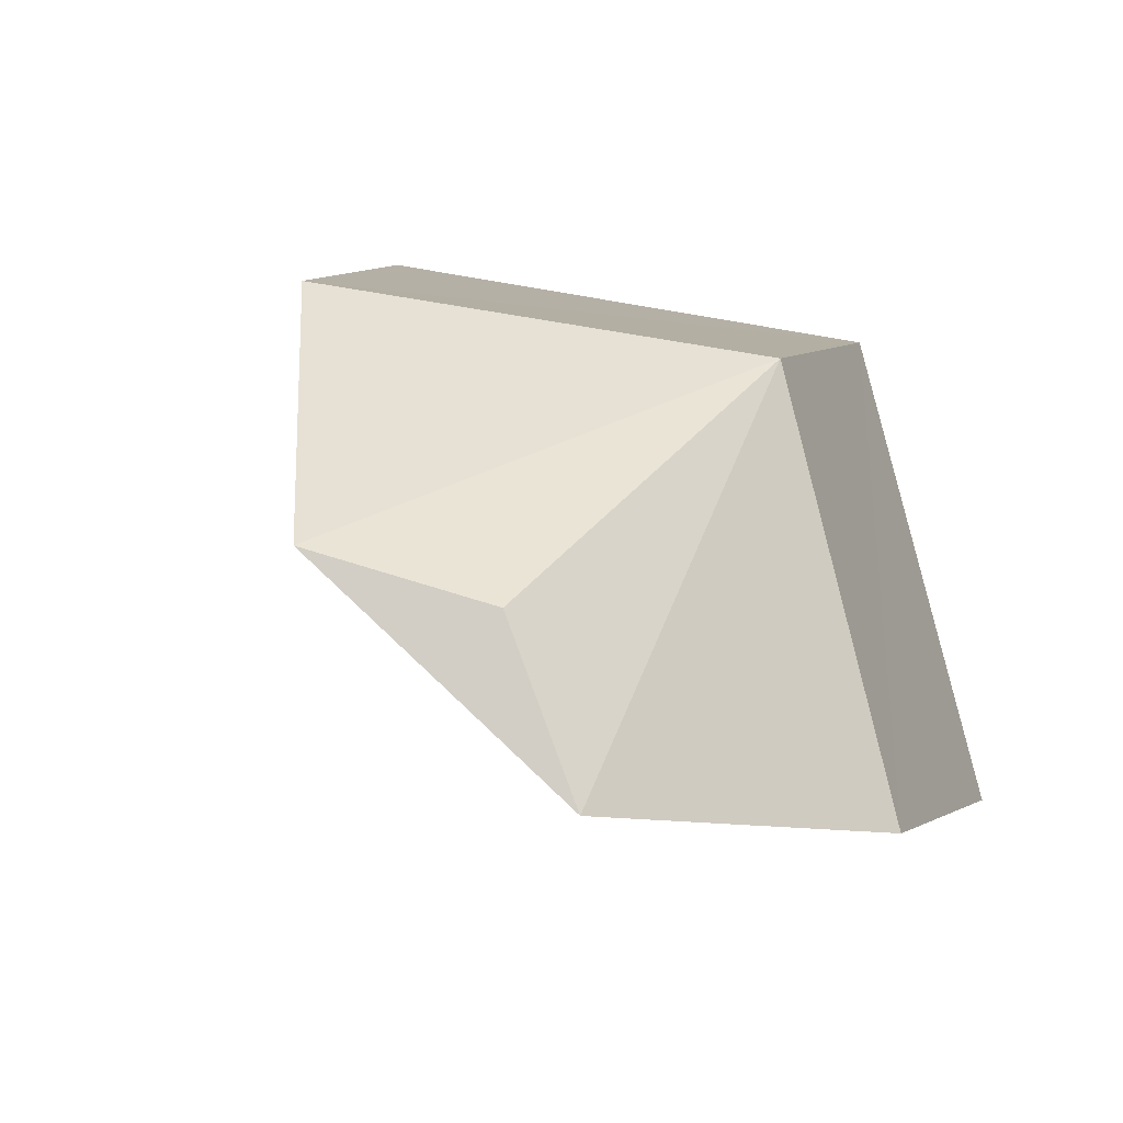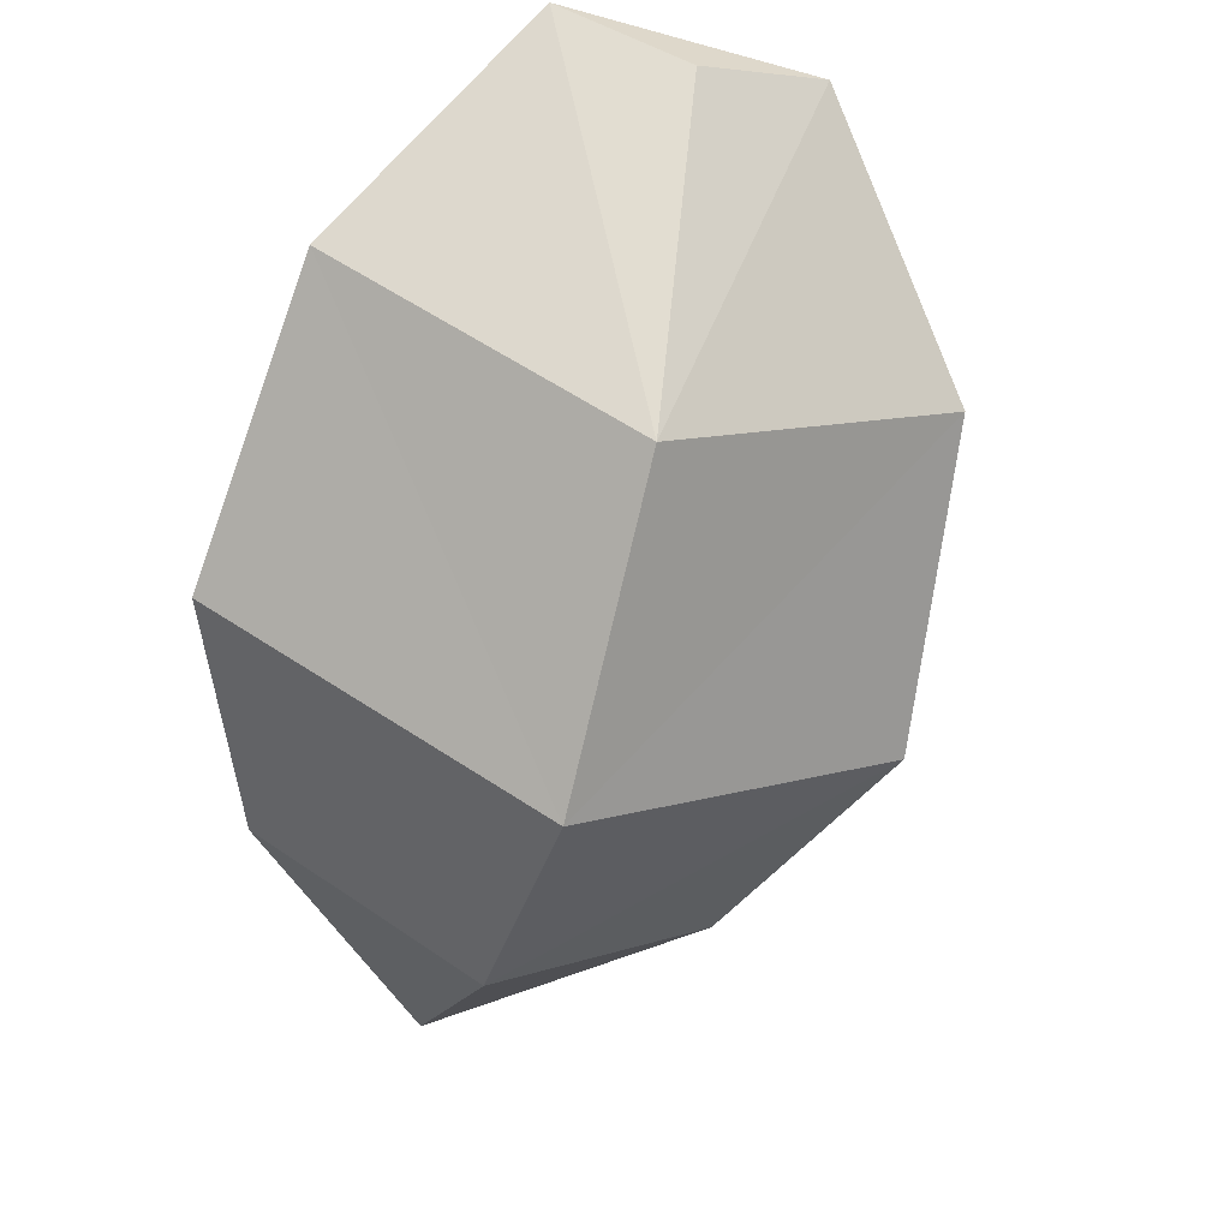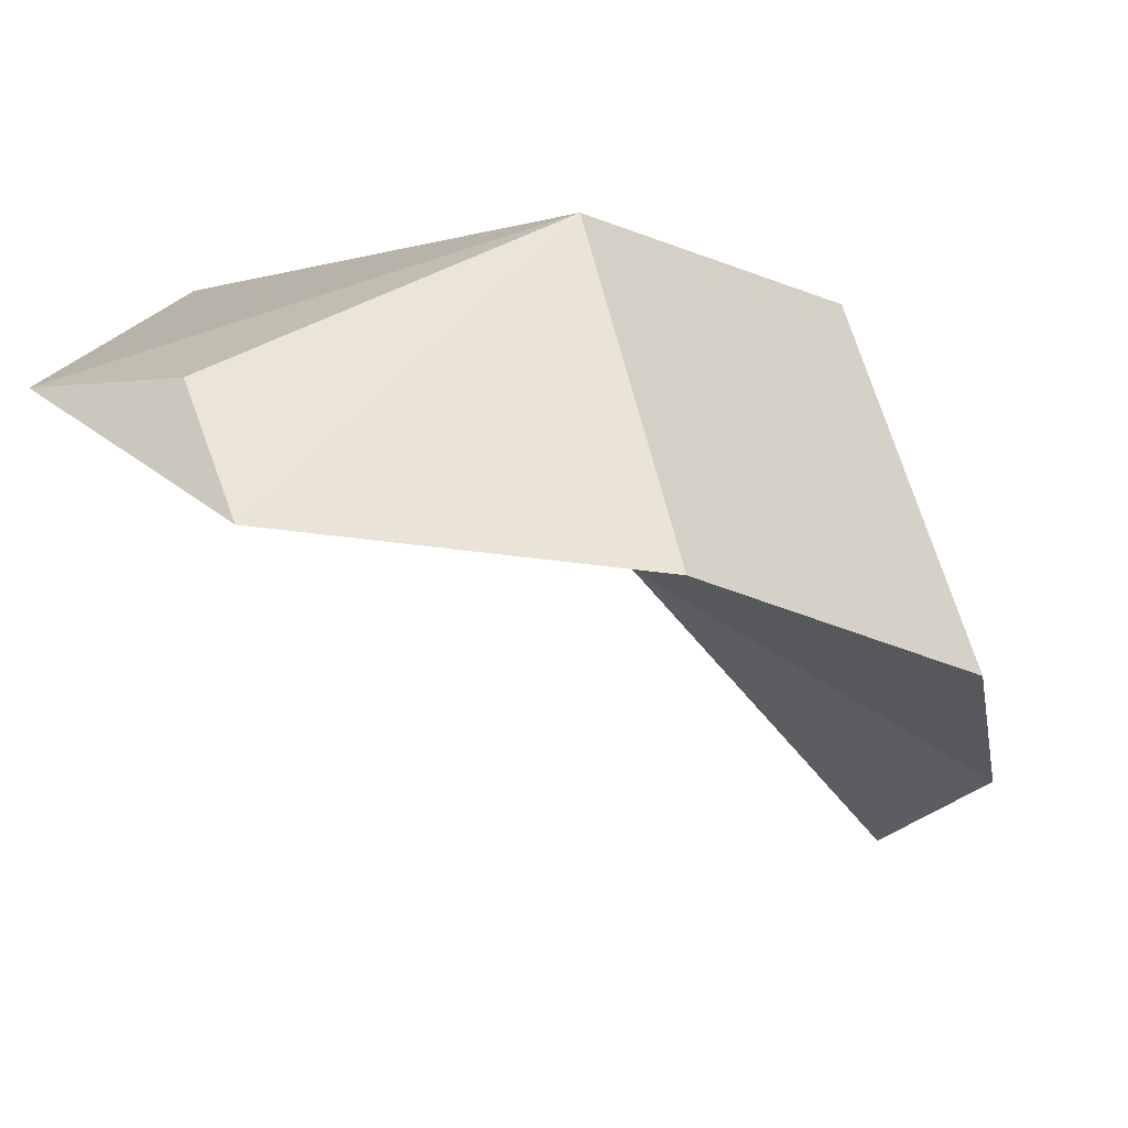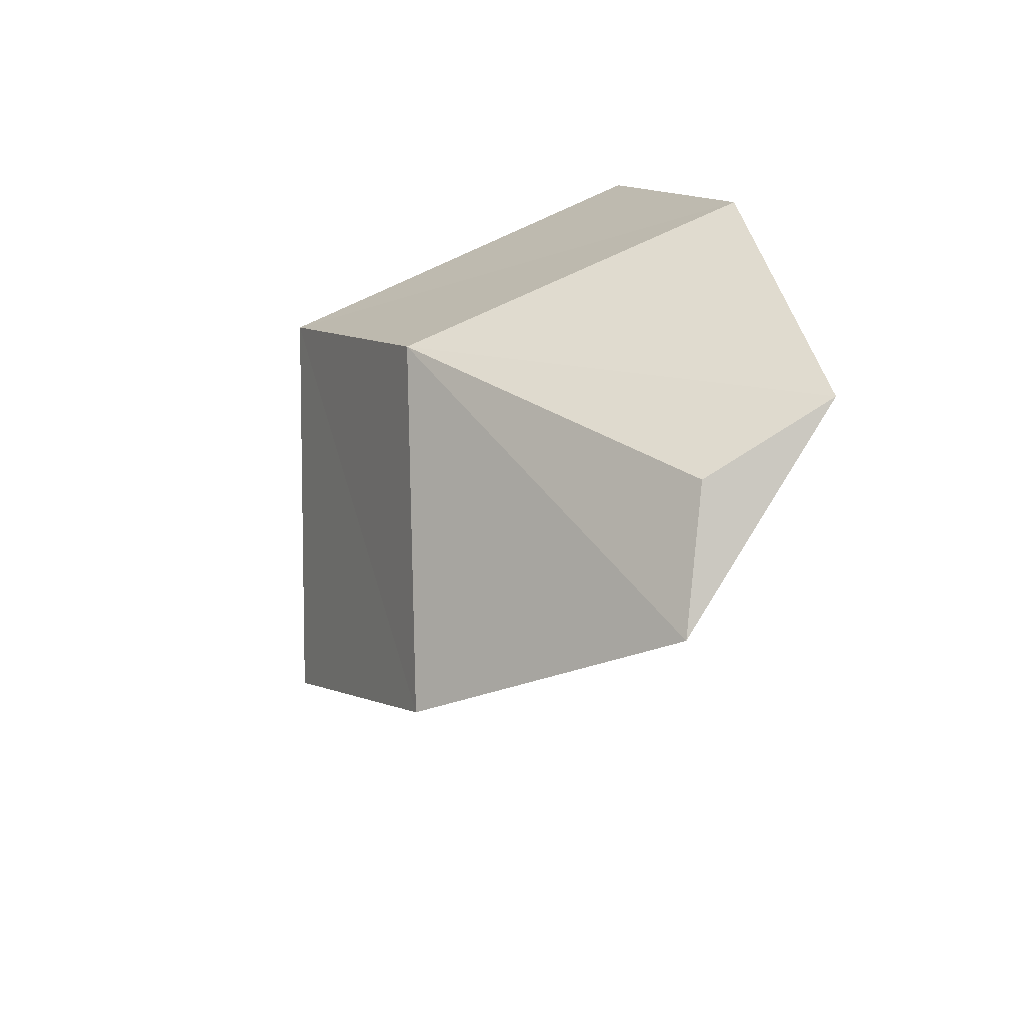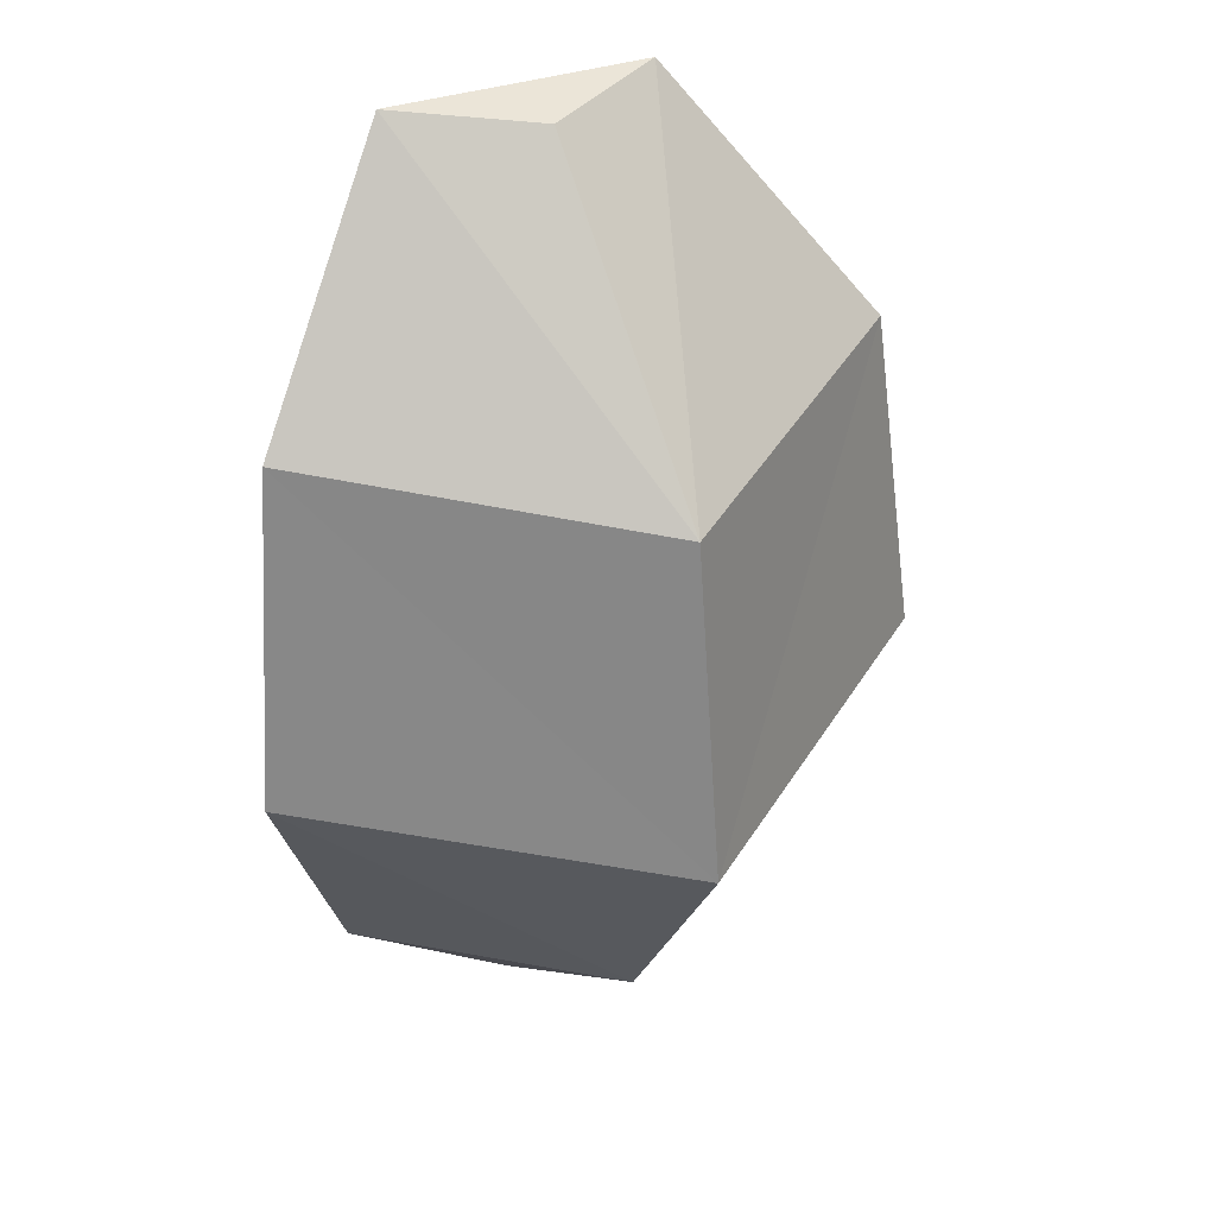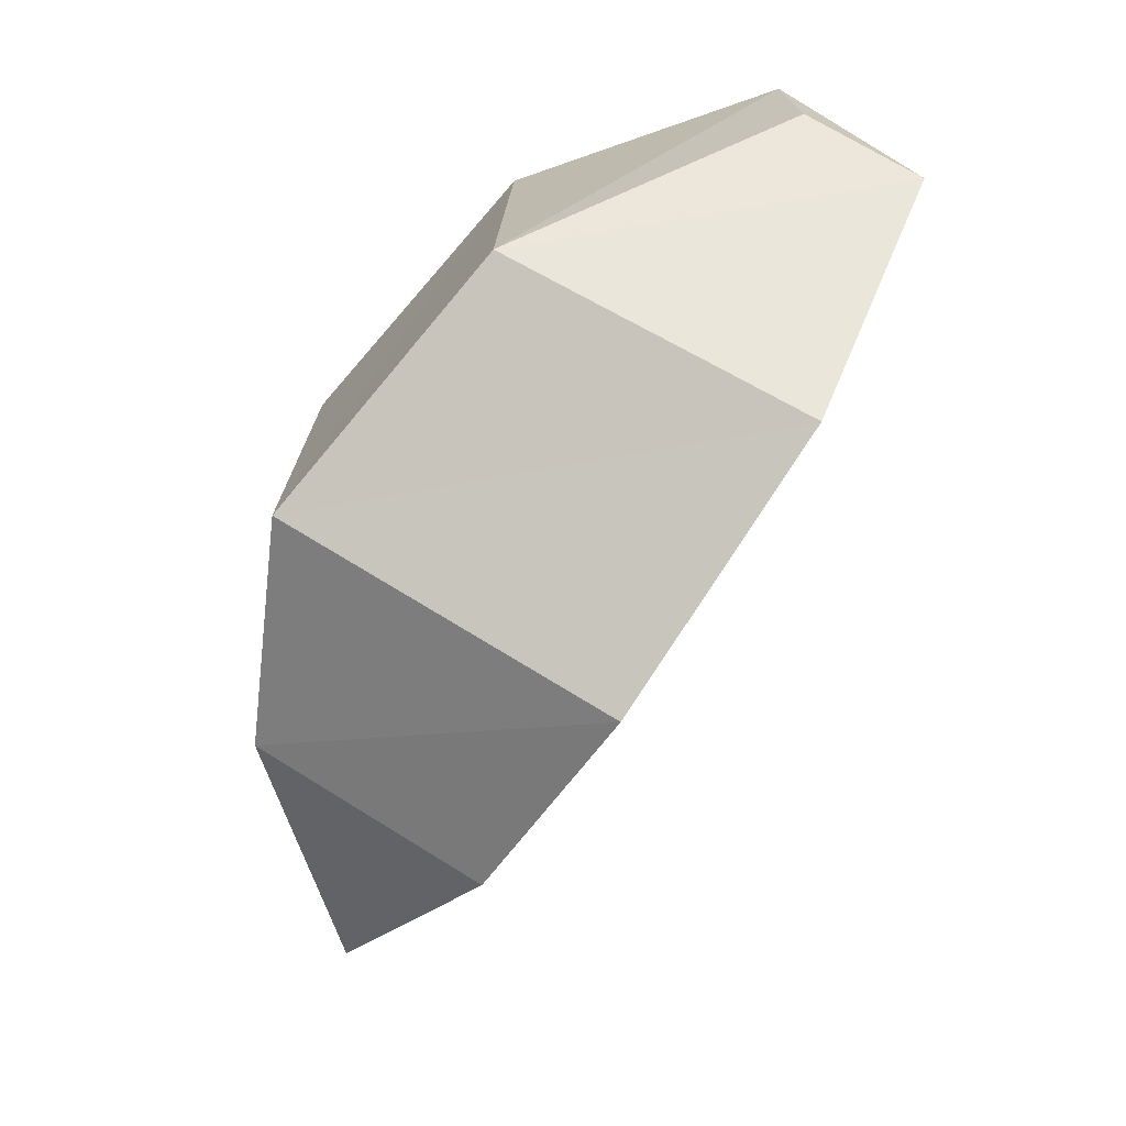
<metadata>
{"format":"obj","ext":"obj","renderer":"f3d","projection":"perspective","resolution":1024,"background":"white","views":[{"elev":-11.0,"azim":158.5,"up":"+Z"},{"elev":48.8,"azim":-43.3,"up":"+Y"},{"elev":-33.5,"azim":-174.4,"up":"+Z"},{"elev":64.1,"azim":77.5,"up":"+Y"},{"elev":68.0,"azim":-69.7,"up":"+Y"},{"elev":14.1,"azim":14.0,"up":"+Y"}]}
</metadata>
<code>
g default
v -10.65 -3.26 9.572
v -1.454 0.8776 1.703
v -3.123 1.49 -3.102
v -13.26 -2.104 -2.794
v -20.54 -10.8 -0.7455
v -17.52 -12.04 12.91
v -21.18 -20.21 1.302
v -19.24 -21.01 10.83
v -17.93 -31.13 5.338
v -6.217 -5.14 4.5
v -0.0654 0.1712 0.064
v -12.72 -14.18 7.369
v -15.8 -22.53 6.869
v 0.8411 -8.185 11.77
v 2.999 -1.151 3.223
v -4.865 -17.56 15.46
v -10.42 -24.85 12.42
g FRLeaf
f 1 2 3
f 3 4 1
f 4 5 6
f 6 1 4
f 5 7 8
f 8 6 5
f 7 9 8
f 10 4 3
f 3 11 10
f 4 10 12
f 12 5 4
f 5 12 13
f 13 7 5
f 7 13 9
f 11 3 2
f 1 14 15
f 15 2 1
f 14 1 6
f 6 16 14
f 16 6 8
f 8 17 16
f 17 8 9
f 10 11 15
f 15 14 10
f 14 16 12
f 12 10 14
f 16 17 13
f 13 12 16
f 17 9 13
f 11 2 15

</code>
